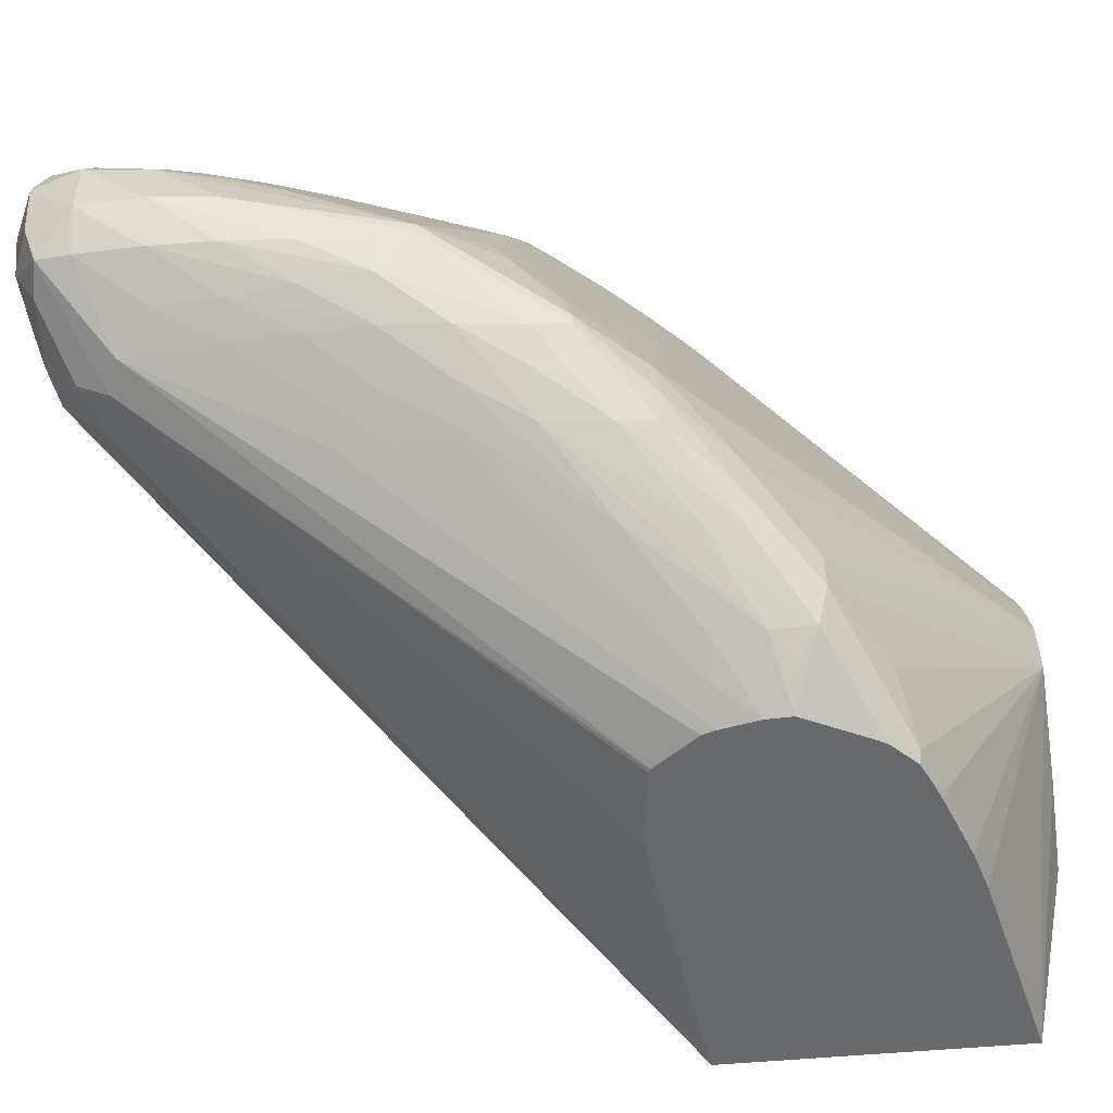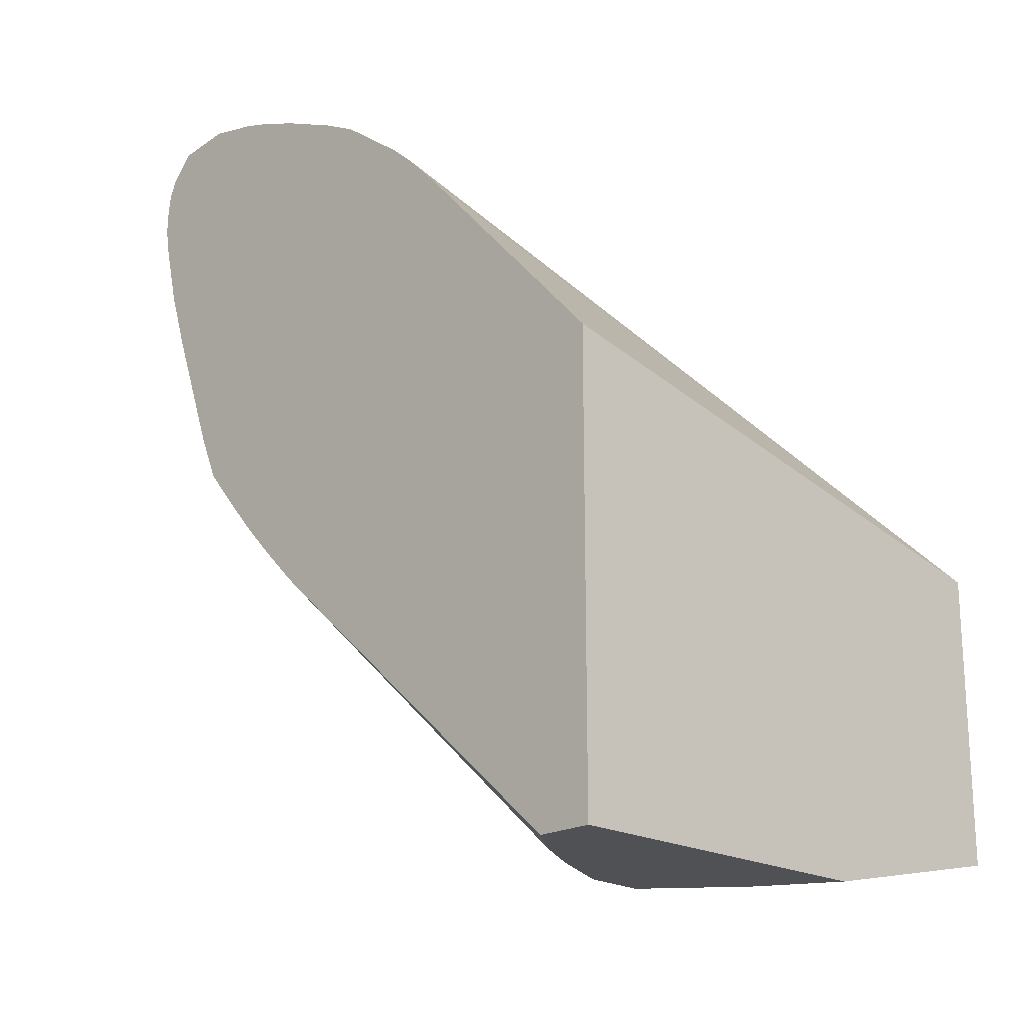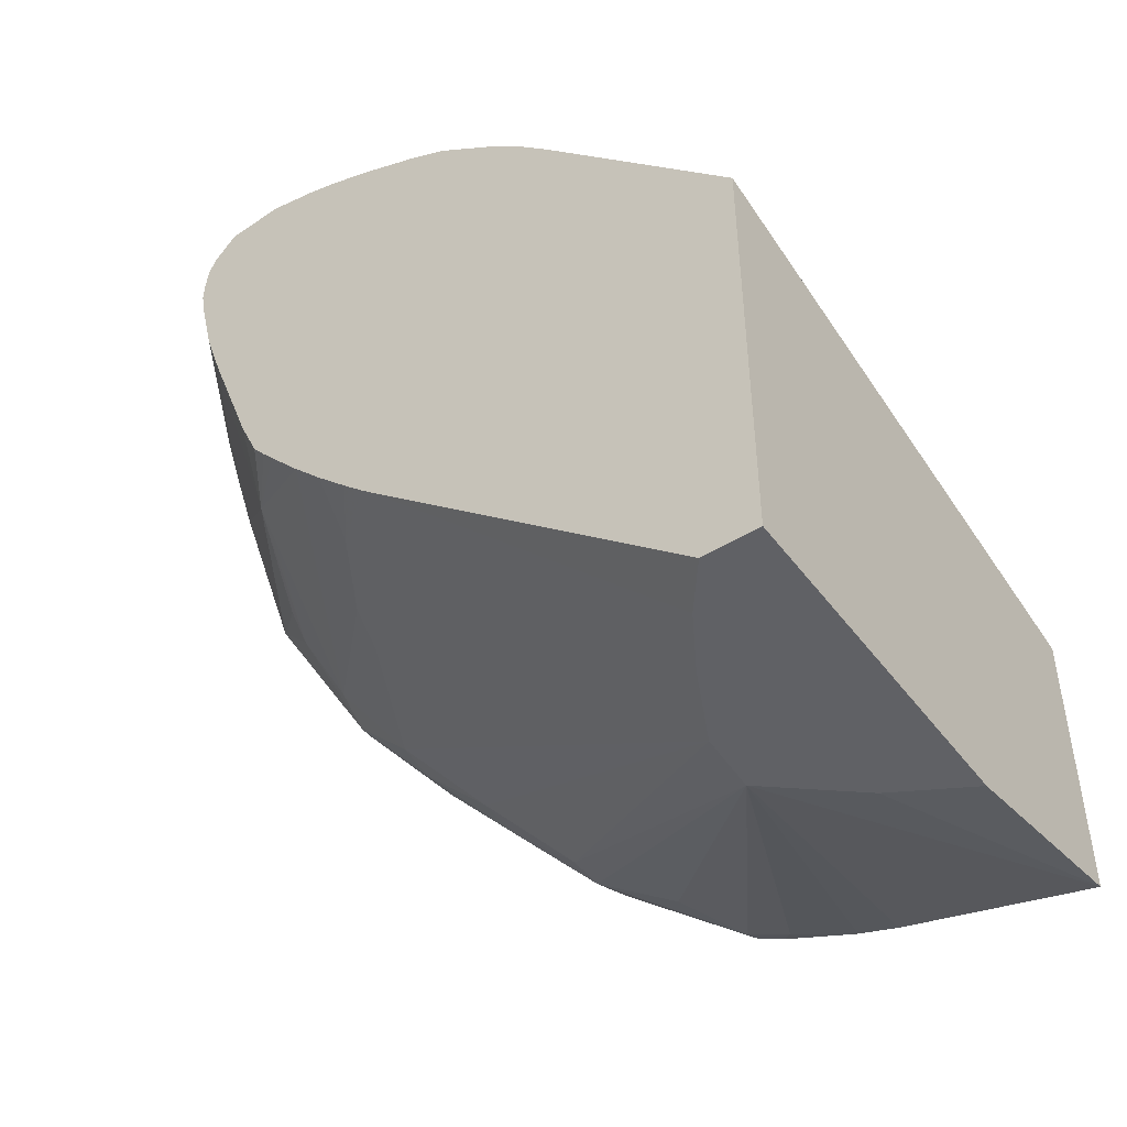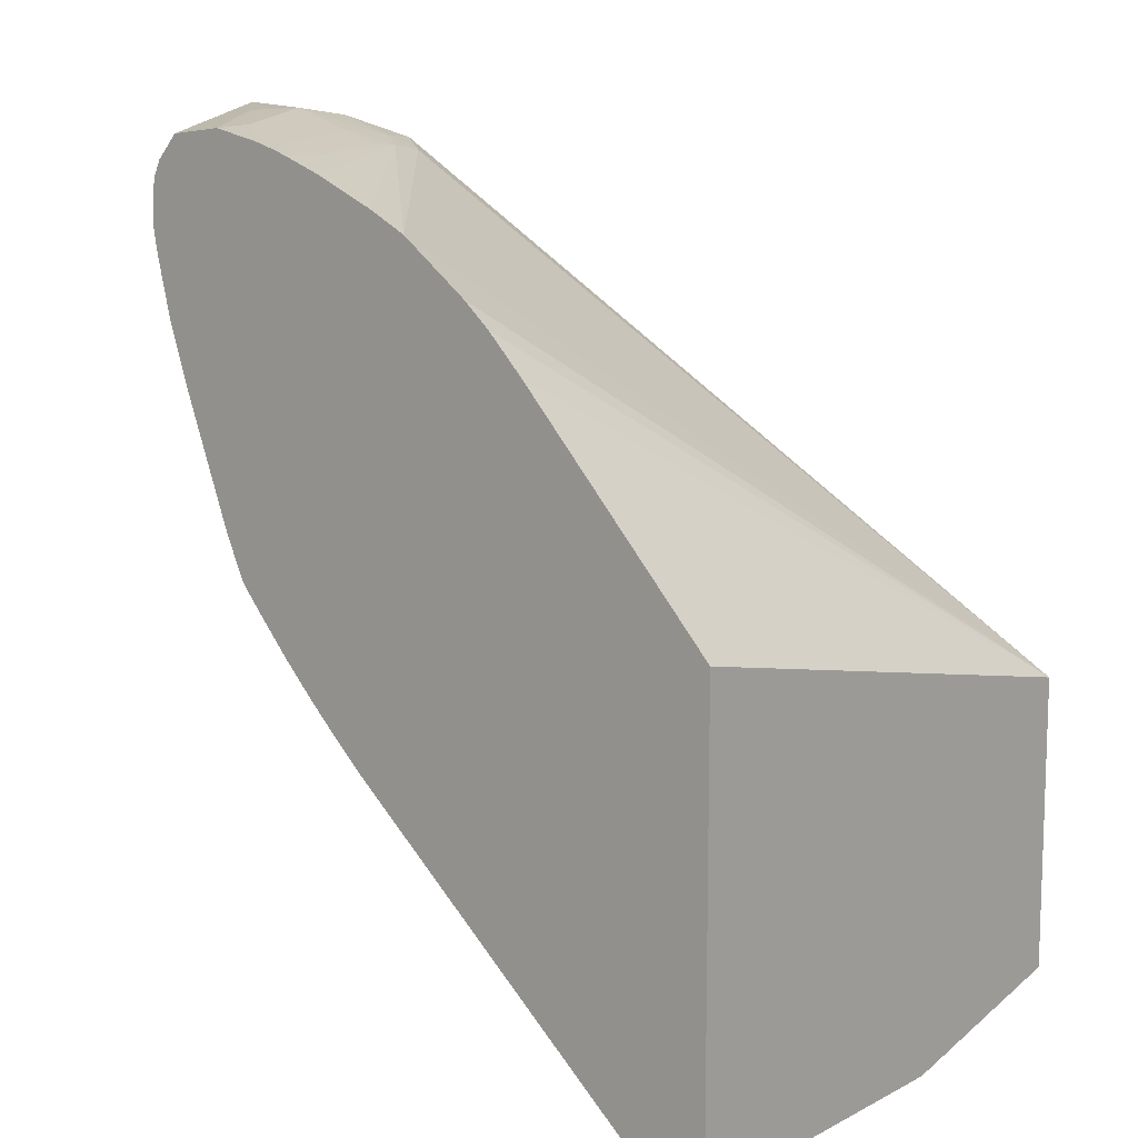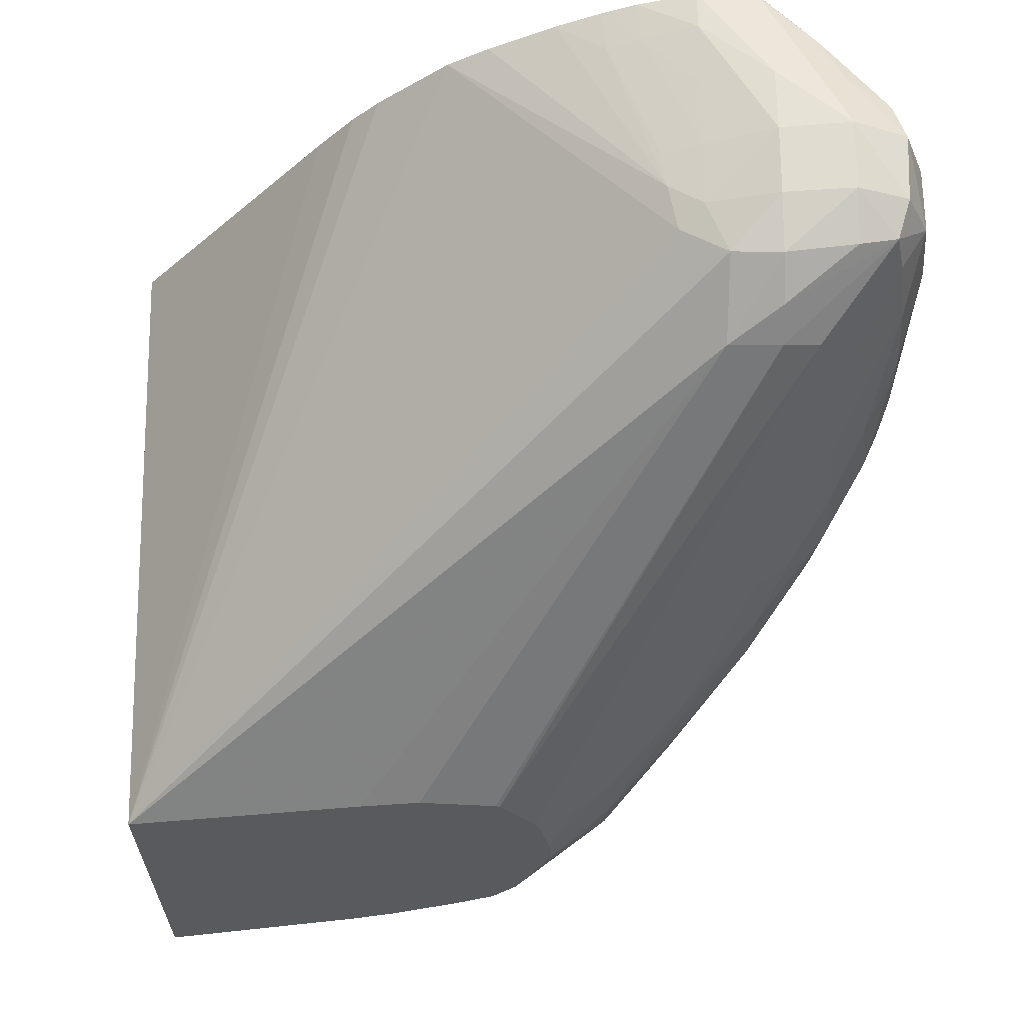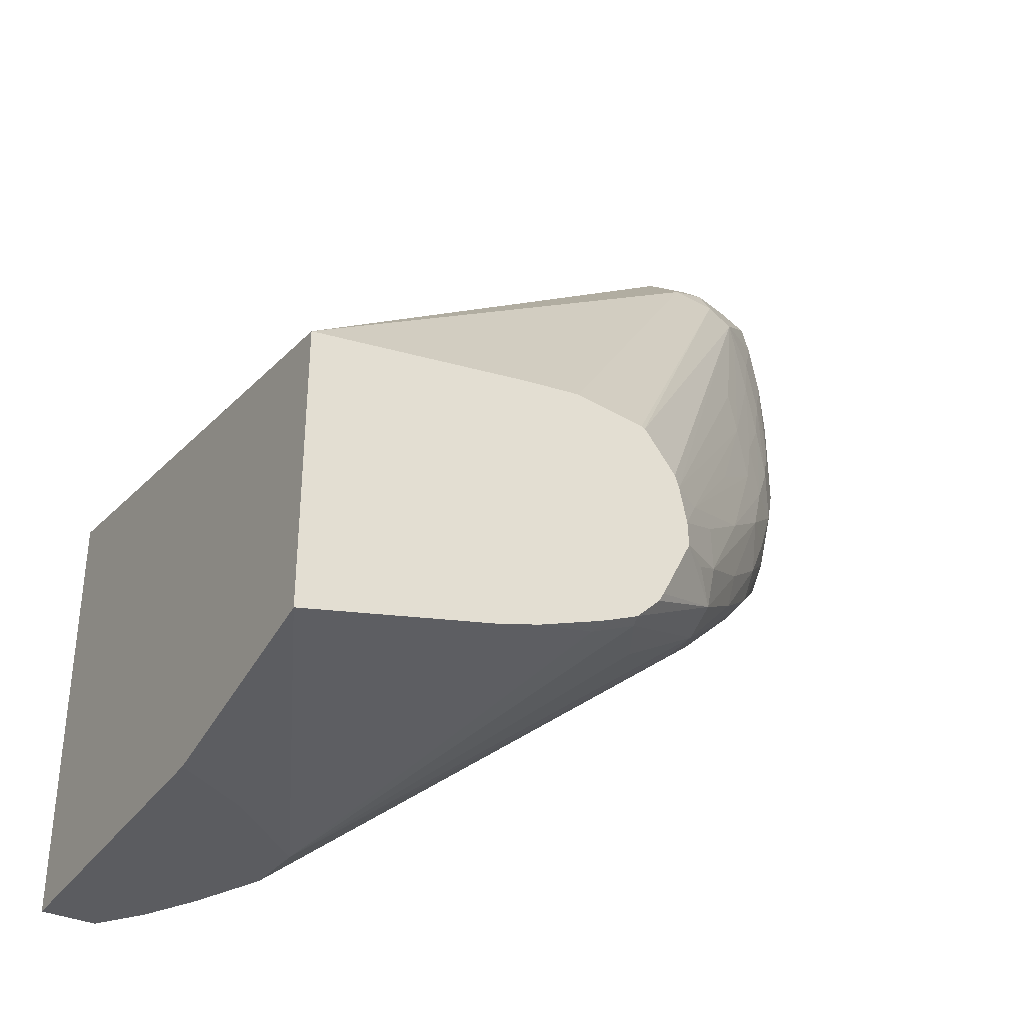
<metadata>
{"format":"obj","ext":"obj","renderer":"f3d","projection":"perspective","resolution":1024,"background":"white","views":[{"elev":-52.8,"azim":-84.4,"up":"+Z"},{"elev":-20.2,"azim":45.4,"up":"+Y"},{"elev":-47.6,"azim":34.9,"up":"+Y"},{"elev":11.0,"azim":39.2,"up":"+Y"},{"elev":-30.8,"azim":-177.8,"up":"+Z"},{"elev":-35.1,"azim":149.6,"up":"+Y"}]}
</metadata>
<code>
v -0.03548 0.00631 -0.01602
v -0.03518 0.005339 -0.01677
v -0.03513 0.004368 -0.0168
v -0.03538 0.005339 -0.01602
v -0.03544 0.007282 -0.01505
v -0.03543 0.007282 -0.01602
v -0.03516 0.00631 -0.0167
v -0.03476 0.004368 -0.01728
v -0.03482 0.003397 -0.01723
v -0.03504 0.003397 -0.01675
v -0.03534 0.00631 -0.01505
v -0.03498 0.002846 -0.01663
v -0.03498 0.002846 -0.01645
v -0.03508 0.007282 -0.01437
v -0.03505 0.007884 -0.01443
v -0.0352 0.008034 -0.01505
v -0.03515 0.007972 -0.01602
v -0.03499 0.007803 -0.01654
v -0.03507 0.007282 -0.01661
v -0.03453 0.00631 -0.01719
v -0.03465 0.005339 -0.01725
v -0.03434 0.003397 -0.01774
v -0.0343 0.002427 -0.01779
v -0.03413 0.001457 -0.0177
v -0.03473 0.002484 -0.01697
v -0.03505 0.004618 -0.01537
v -0.03512 0.005428 -0.01505
v -0.03496 0.005812 -0.01456
v -0.03501 0.00631 -0.01447
v -0.03401 0.0009285 -0.01755
v -0.03401 0.0009285 -0.01738
v -0.03412 0.001774 -0.01602
v -0.03399 0.001931 -0.01552
v -0.03302 0.001929 -0.01358
v -0.03398 0.006793 -0.01262
v -0.03398 0.006801 -0.01262
v -0.03384 0.007343 -0.01249
v -0.03394 0.007449 -0.01267
v -0.03371 0.007605 -0.01249
v -0.03416 0.007923 -0.01332
v -0.03448 0.008068 -0.01409
v -0.03447 0.008374 -0.01505
v -0.03447 0.008239 -0.01602
v -0.03447 0.007892 -0.01666
v -0.0335 0.007454 -0.01727
v -0.0335 0.006969 -0.01757
v -0.03398 0.006802 -0.01748
v -0.03405 0.00631 -0.01752
v -0.03416 0.005339 -0.0176
v -0.03427 0.004368 -0.01767
v -0.03376 0.002427 -0.01828
v -0.03332 0.001457 -0.01868
v -0.03381 0.001457 -0.01819
v -0.03322 0.0004865 -0.01865
v -0.03309 -7.968e-05 -0.01854
v -0.03402 0.004759 -0.01353
v -0.03486 0.005164 -0.01472
v -0.03392 0.006146 -0.01272
v -0.03461 0.005428 -0.01417
v -0.03411 0.005339 -0.01337
v -0.03358 0.005315 -0.01249
v -0.03381 0.006266 -0.01249
v -0.03384 0.006406 -0.01249
v -0.03388 0.006666 -0.01249
v -0.03312 -0.0001024 -0.01796
v -0.03388 0.001082 -0.01674
v -0.03308 -5.564e-05 -0.01734
v -0.03348 0.0005132 -0.01704
v -0.03315 0.001782 -0.01408
v -0.03186 0.001262 -0.01249
v -0.03204 0.001471 -0.01249
v -0.03223 0.001714 -0.01249
v -0.03254 0.002407 -0.01249
v -0.03327 0.004376 -0.01249
v -0.03136 0.0006761 -0.01249
v -0.03388 0.006928 -0.01249
v -0.03338 0.007971 -0.01249
v -0.03252 0.008059 -0.01249
v -0.0335 0.008275 -0.01408
v -0.0335 0.008299 -0.01505
v -0.0335 0.008185 -0.01602
v -0.0335 0.007928 -0.01679
v -0.03275 0.00702 -0.0176
v -0.02837 0.0005746 -0.02108
v -0.02947 0.0004117 -0.02108
v -0.02953 0.0003863 -0.02108
v -0.03308 0.004147 -0.01849
v -0.03318 0.003397 -0.01855
v -0.03003 -0.0002853 -0.02108
v -0.0301 -0.0004843 -0.02108
v -0.03366 0.003397 -0.01823
v -0.03328 0.002427 -0.01862
v -0.03223 0.0004865 -0.01956
v -0.03112 -0.001212 -0.02043
v -0.03217 -0.0004843 -0.01954
v -0.03207 -0.001022 -0.01946
v -0.03214 -0.001078 -0.01893
v -0.03214 -0.001062 -0.01818
v -0.03292 9.658e-05 -0.0167
v -0.03196 8.724e-05 -0.01473
v -0.03212 -7.166e-05 -0.01537
v -0.02641 -0.005267 -0.01509
v -0.03115 -8.368e-05 -0.01344
v -0.0309 0.0001834 -0.01249
v -0.03252 0.0081 -0.01311
v -0.03171 0.007875 -0.01249
v -0.03252 0.008048 -0.01408
v -0.03252 0.007986 -0.01505
v -0.0325 0.007891 -0.01594
v -0.03281 0.007851 -0.0167
v -0.02403 -3.428e-05 -0.02108
v -0.0275 0.0004745 -0.02108
v -0.03215 0.001457 -0.01949
v -0.03058 -0.0004843 -0.02077
v -0.03022 -0.001078 -0.02108
v -0.03111 -0.0004843 -0.02042
v -0.03023 -0.001472 -0.02108
v -0.03067 -0.001504 -0.02073
v -0.03105 -0.00186 -0.02033
v -0.03116 -0.002011 -0.01969
v -0.03116 -0.002011 -0.0191
v -0.02589 -0.005267 -0.014
v -0.02646 -0.005267 -0.01603
v -0.03008 -0.0006338 -0.01249
v -0.03041 -0.0003187 -0.01249
v -0.03176 0.007861 -0.01311
v -0.0314 0.007777 -0.01249
v -0.03128 0.007694 -0.01311
v -0.03197 0.007792 -0.01505
v -0.03203 0.007771 -0.01556
v -0.03216 0.007682 -0.01621
v -0.02403 -0.004564 -0.02108
v -0.02904 0.00673 -0.01249
v -0.02799 0.005939 -0.01249
v -0.02759 0.005582 -0.01249
v -0.02703 0.005005 -0.01249
v -0.02403 0.001692 -0.01249
v -0.02974 -0.002471 -0.02108
v -0.02965 -0.002623 -0.02108
v -0.02928 -0.003 -0.02108
v -0.02934 -0.003029 -0.02087
v -0.0299 -0.002809 -0.0199
v -0.02541 -0.005267 -0.01318
v -0.02519 -0.005267 -0.01709
v -0.02864 -0.00335 -0.02087
v -0.02767 -0.003657 -0.02108
v -0.02703 -0.003849 -0.02108
v -0.02991 -0.0007954 -0.01249
v -0.03122 0.007716 -0.01249
v -0.03058 0.007471 -0.01249
v -0.02963 0.007042 -0.01249
v -0.02403 -0.005267 -0.01774
v -0.02403 -0.005267 -0.01249
v -0.02885 -0.003198 -0.02108
v -0.02488 -0.005267 -0.01249
v -0.02863 -0.003291 -0.02108
f 83 112 84
f 84 111 132
f 83 111 112
f 83 110 111
f 84 112 111
f 82 110 83
f 80 107 108
f 81 109 110
f 80 109 81
f 80 108 109
f 80 105 107
f 79 105 80
f 84 132 147
f 78 106 105
f 81 110 82
f 84 147 146
f 88 113 92
f 84 156 154
f 78 105 79
f 92 113 114
f 90 115 114
f 88 114 113
f 88 90 114
f 88 92 91
f 87 90 88
f 84 146 156
f 84 86 85
f 84 90 89
f 84 115 90
f 84 117 115
f 84 138 117
f 84 139 138
f 84 140 139
f 84 154 140
f 84 89 86
f 75 103 104
f 51 92 93
f 67 102 101
f 52 94 95
f 52 93 94
f 51 93 52
f 92 114 93
f 51 91 92
f 50 91 51
f 49 91 50
f 49 88 91
f 48 88 49
f 47 90 87
f 47 89 90
f 47 86 89
f 47 88 48
f 47 87 88
f 46 86 47
f 52 95 54
f 52 54 53
f 54 95 96
f 54 96 55
f 67 98 102
f 67 99 68
f 67 101 99
f 66 75 69
f 66 100 75
f 66 99 100
f 66 68 99
f 75 100 103
f 65 98 67
f 58 61 62
f 57 60 59
f 56 74 61
f 56 60 57
f 56 61 60
f 55 97 65
f 55 96 97
f 65 97 98
f 93 114 116
f 105 106 126
f 94 116 115
f 123 132 144
f 122 143 124
f 120 123 121
f 120 142 123
f 120 141 142
f 119 141 120
f 119 140 141
f 119 139 140
f 119 138 139
f 117 138 119
f 117 119 118
f 114 115 116
f 111 152 132
f 111 153 152
f 111 137 153
f 123 142 141
f 123 141 145
f 123 145 146
f 123 146 147
f 46 85 86
f 145 154 156
f 143 155 148
f 141 154 145
f 145 156 146
f 132 152 144
f 130 133 131
f 111 136 137
f 130 151 133
f 128 130 129
f 128 150 130
f 128 149 150
f 127 149 128
f 126 127 128
f 124 143 148
f 123 147 132
f 130 150 151
f 93 116 94
f 111 135 136
f 111 133 134
f 102 121 123
f 101 122 103
f 101 102 122
f 100 101 103
f 99 101 100
f 98 121 102
f 97 121 98
f 97 120 121
f 96 120 97
f 96 119 120
f 95 119 96
f 94 119 95
f 94 118 119
f 94 117 118
f 94 115 117
f 102 123 144
f 102 144 152
f 102 152 153
f 102 153 155
f 111 131 133
f 110 131 111
f 109 131 110
f 109 130 131
f 108 130 109
f 108 129 130
f 108 128 129
f 111 134 135
f 108 126 128
f 106 127 126
f 105 126 107
f 103 125 104
f 103 124 125
f 103 122 124
f 102 143 122
f 102 155 143
f 107 126 108
f 46 84 85
f 140 154 141
f 45 83 46
f 15 41 16
f 15 40 41
f 15 39 40
f 15 38 39
f 14 29 35
f 14 37 15
f 14 36 37
f 14 35 36
f 13 34 26
f 13 33 34
f 13 32 33
f 13 31 32
f 12 31 13
f 12 30 31
f 12 24 30
f 15 37 38
f 16 41 42
f 16 42 17
f 17 42 43
f 23 52 53
f 23 51 52
f 22 50 51
f 22 51 23
f 21 50 22
f 21 49 50
f 20 49 21
f 12 25 24
f 20 48 49
f 19 47 20
f 18 47 19
f 18 46 47
f 18 45 46
f 18 44 45
f 18 43 44
f 17 43 18
f 20 47 48
f 23 53 24
f 11 13 26
f 11 28 29
f 4 12 13
f 4 10 12
f 4 11 5
f 3 10 4
f 3 9 10
f 2 9 3
f 2 8 9
f 2 7 8
f 2 6 7
f 1 6 2
f 1 5 6
f 1 4 5
f 1 3 4
f 1 2 3
f 46 83 84
f 4 13 11
f 5 14 15
f 5 15 16
f 5 16 6
f 11 27 28
f 11 26 27
f 9 12 10
f 9 25 12
f 9 24 25
f 9 22 23
f 8 22 9
f 11 29 14
f 8 21 22
f 7 21 8
f 7 20 21
f 6 19 7
f 6 18 19
f 6 17 18
f 6 16 17
f 5 11 14
f 7 19 20
f 24 53 54
f 9 23 24
f 24 55 30
f 37 133 151
f 37 134 133
f 37 135 134
f 37 136 135
f 37 137 136
f 37 153 137
f 37 155 153
f 37 148 155
f 37 124 148
f 37 125 124
f 37 104 125
f 37 75 104
f 37 70 75
f 37 71 70
f 37 72 71
f 37 151 150
f 37 150 149
f 37 149 127
f 37 127 106
f 24 54 55
f 45 82 83
f 44 82 45
f 43 82 44
f 43 81 82
f 42 77 78
f 42 81 43
f 37 73 72
f 42 80 81
f 42 78 79
f 41 77 42
f 40 77 41
f 39 77 40
f 37 39 38
f 37 77 39
f 37 78 77
f 42 79 80
f 37 74 73
f 37 106 78
f 37 62 61
f 31 66 32
f 30 65 31
f 30 55 65
f 29 64 35
f 29 63 64
f 29 62 63
f 29 58 62
f 31 65 67
f 28 60 61
f 28 57 59
f 28 58 29
f 27 57 28
f 26 34 56
f 26 57 27
f 37 61 74
f 26 56 57
f 28 59 60
f 31 67 68
f 28 61 58
f 32 66 69
f 37 76 64
f 36 76 37
f 35 76 36
f 37 63 62
f 35 64 76
f 34 75 70
f 34 69 75
f 37 64 63
f 31 68 66
f 34 73 74
f 34 72 73
f 34 71 72
f 34 70 71
f 32 34 33
f 32 69 34
f 34 74 56

</code>
